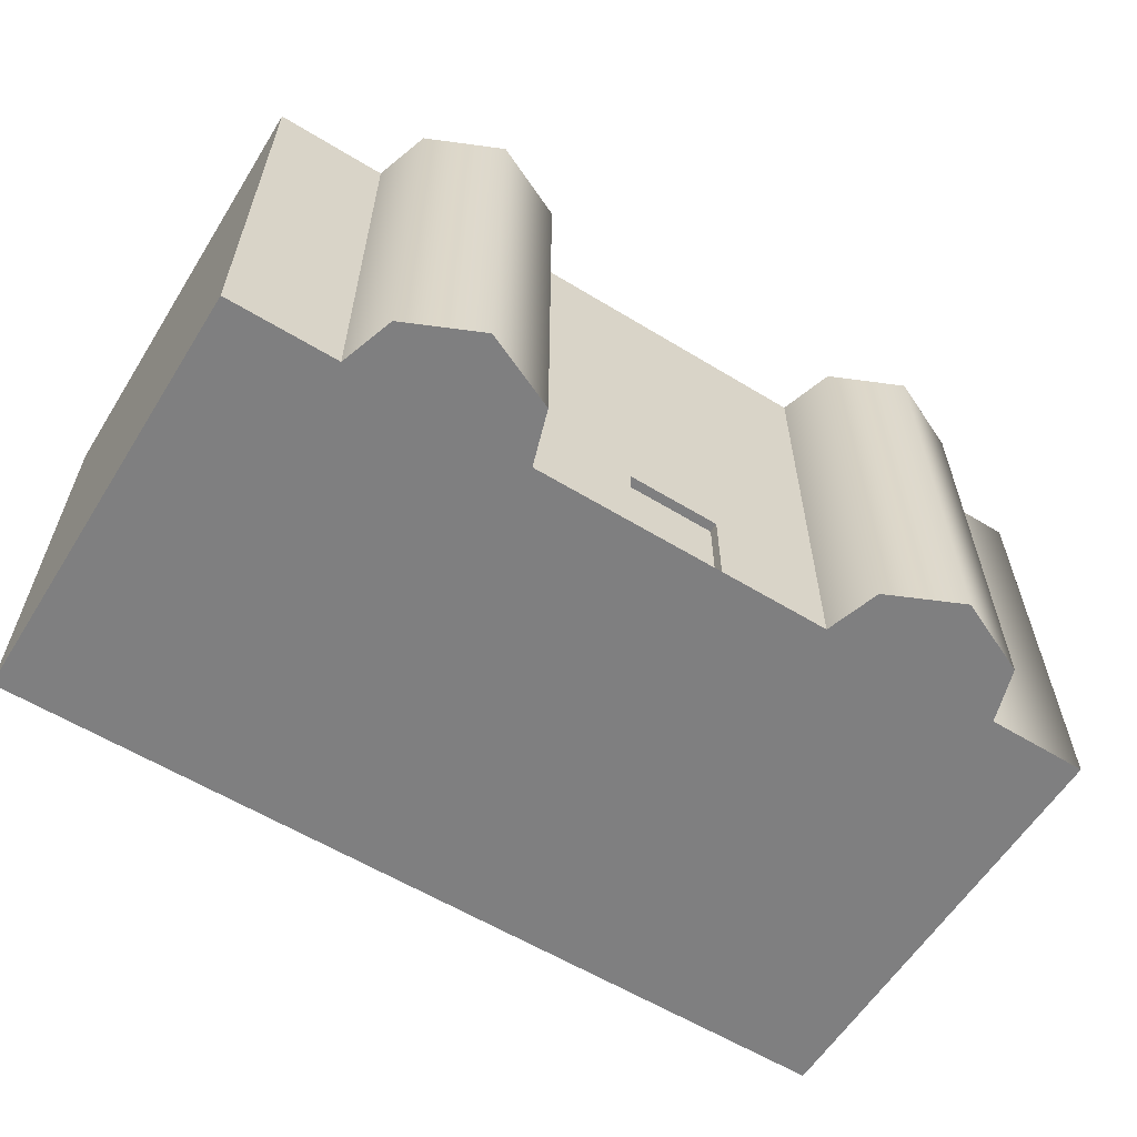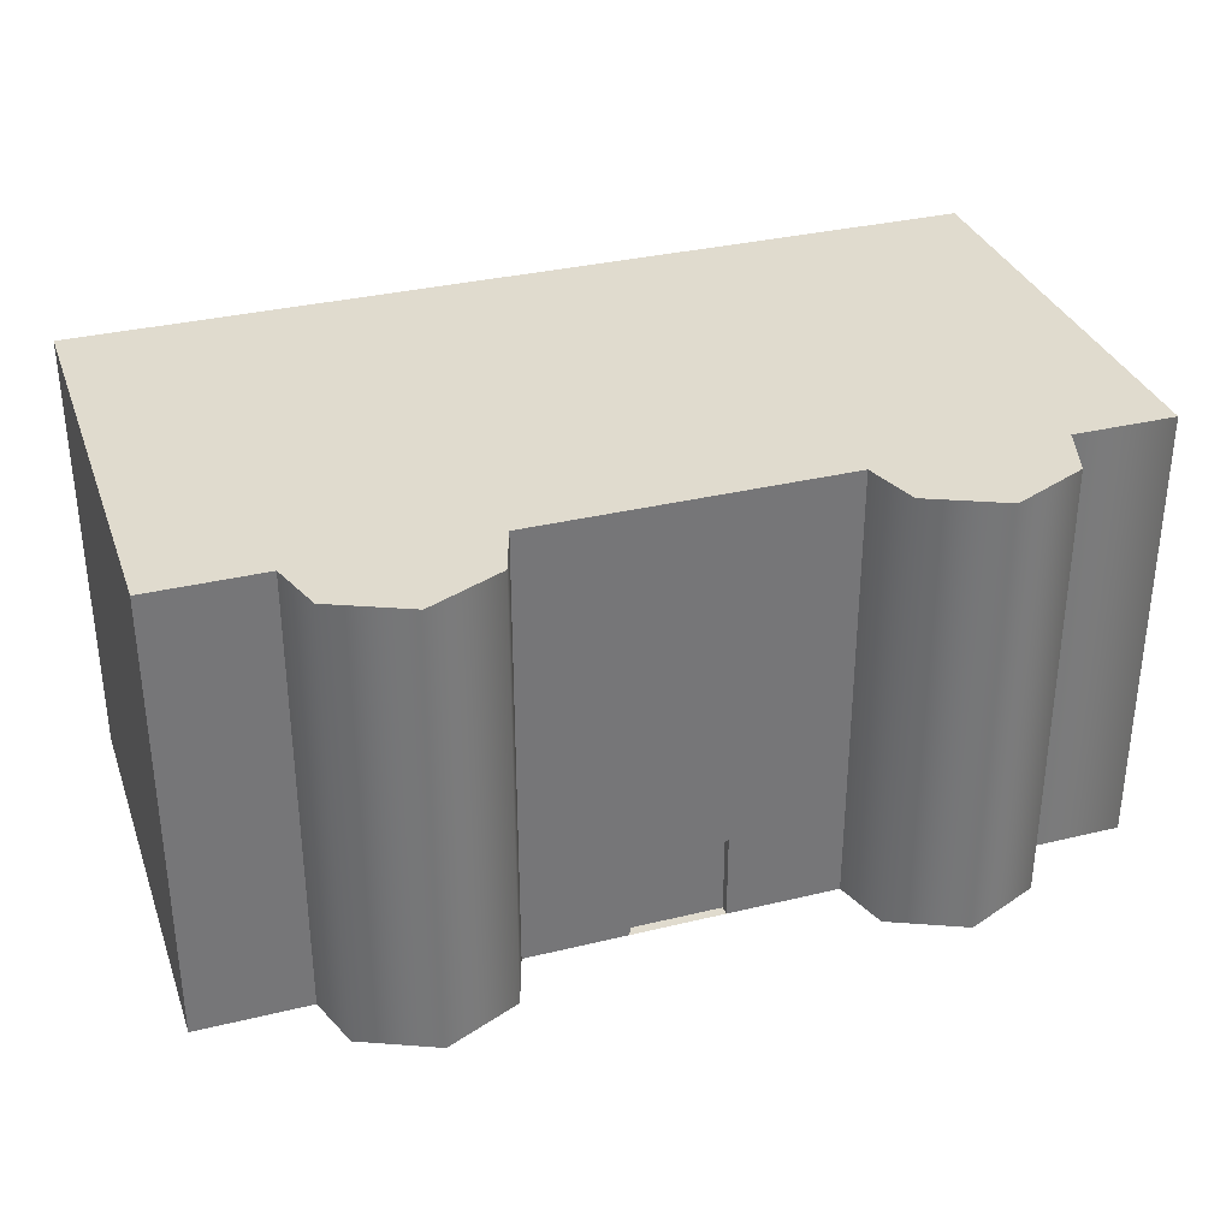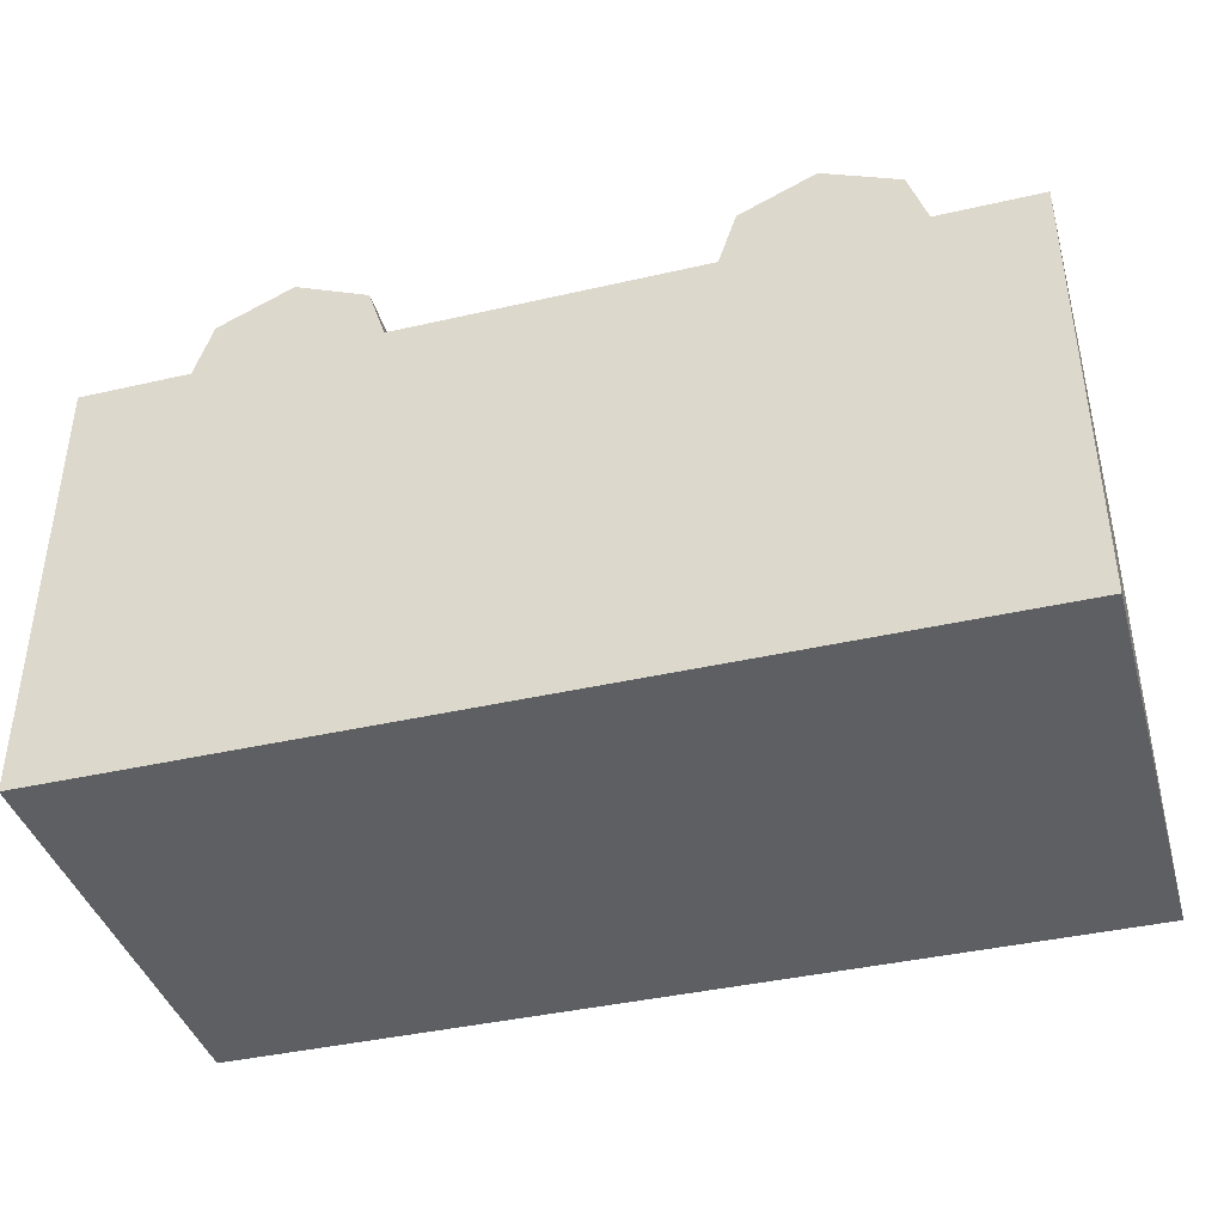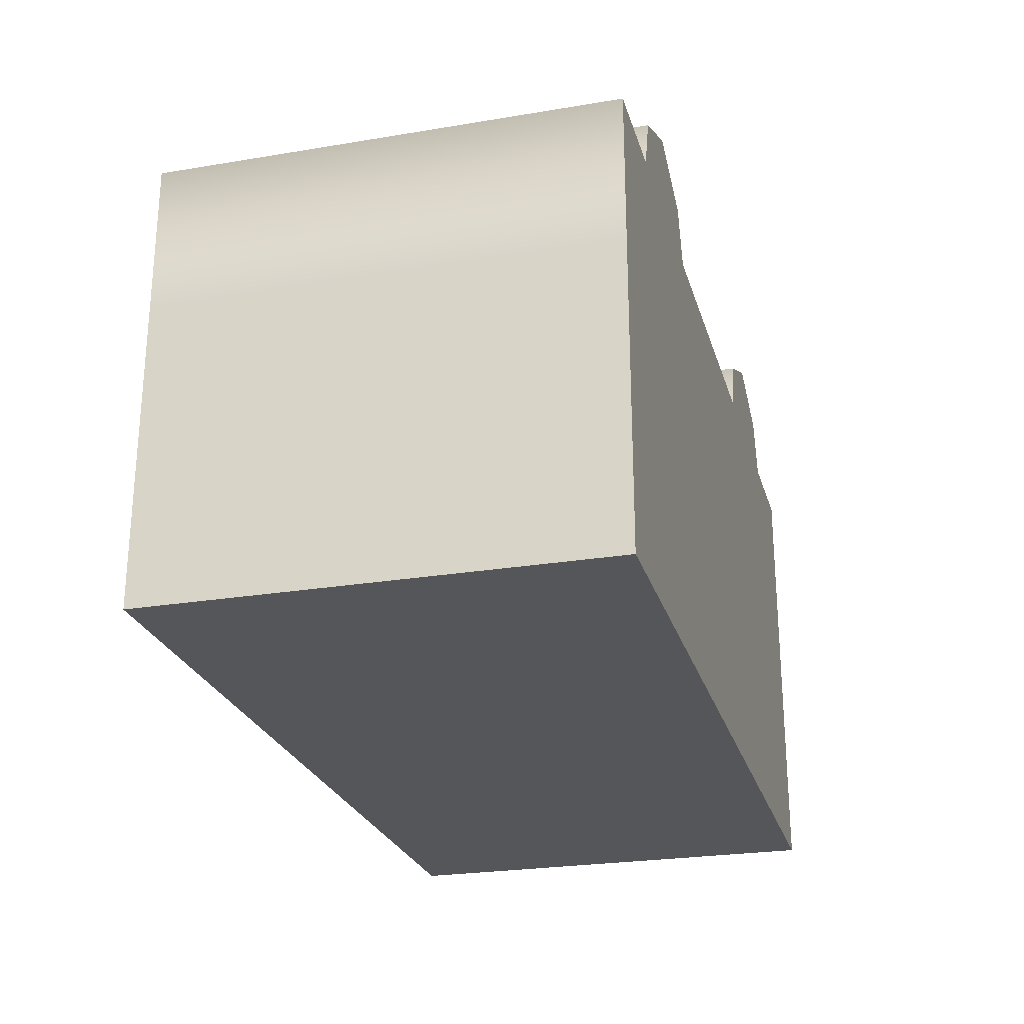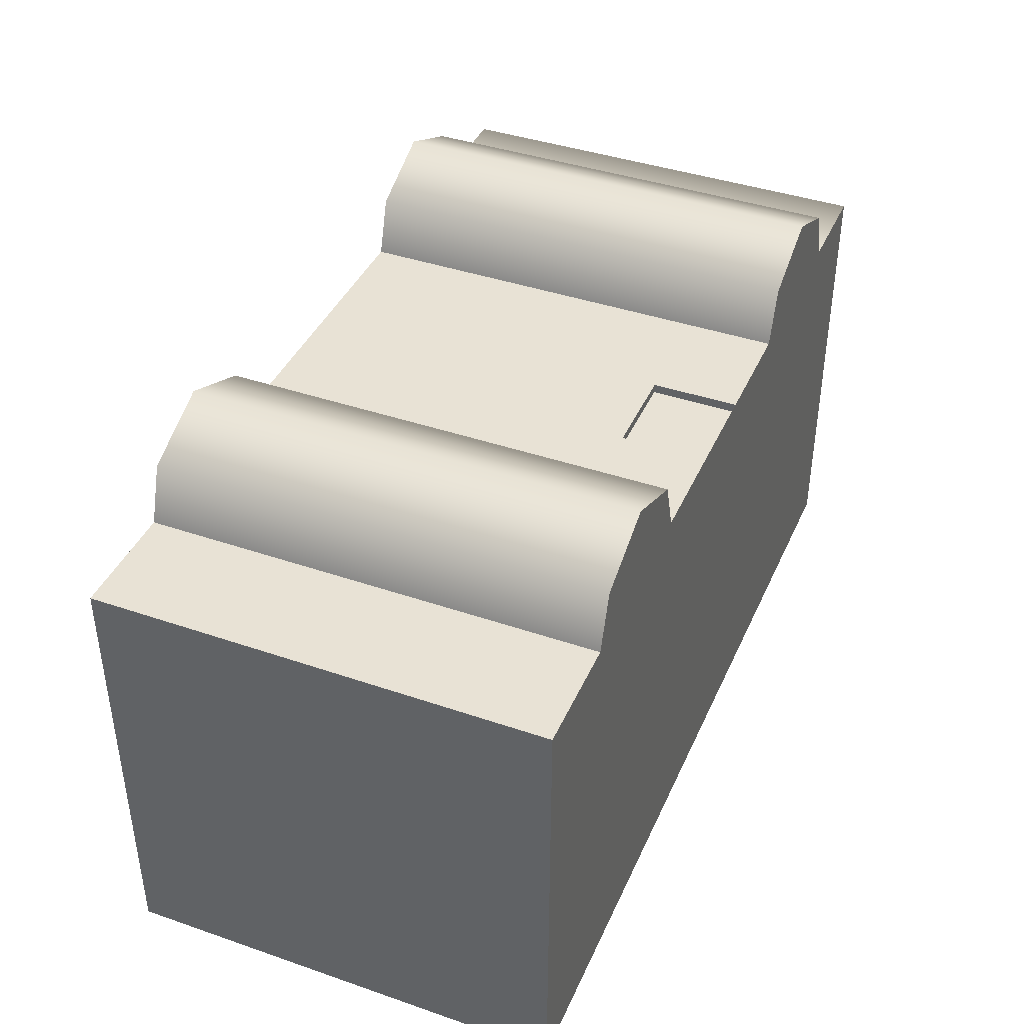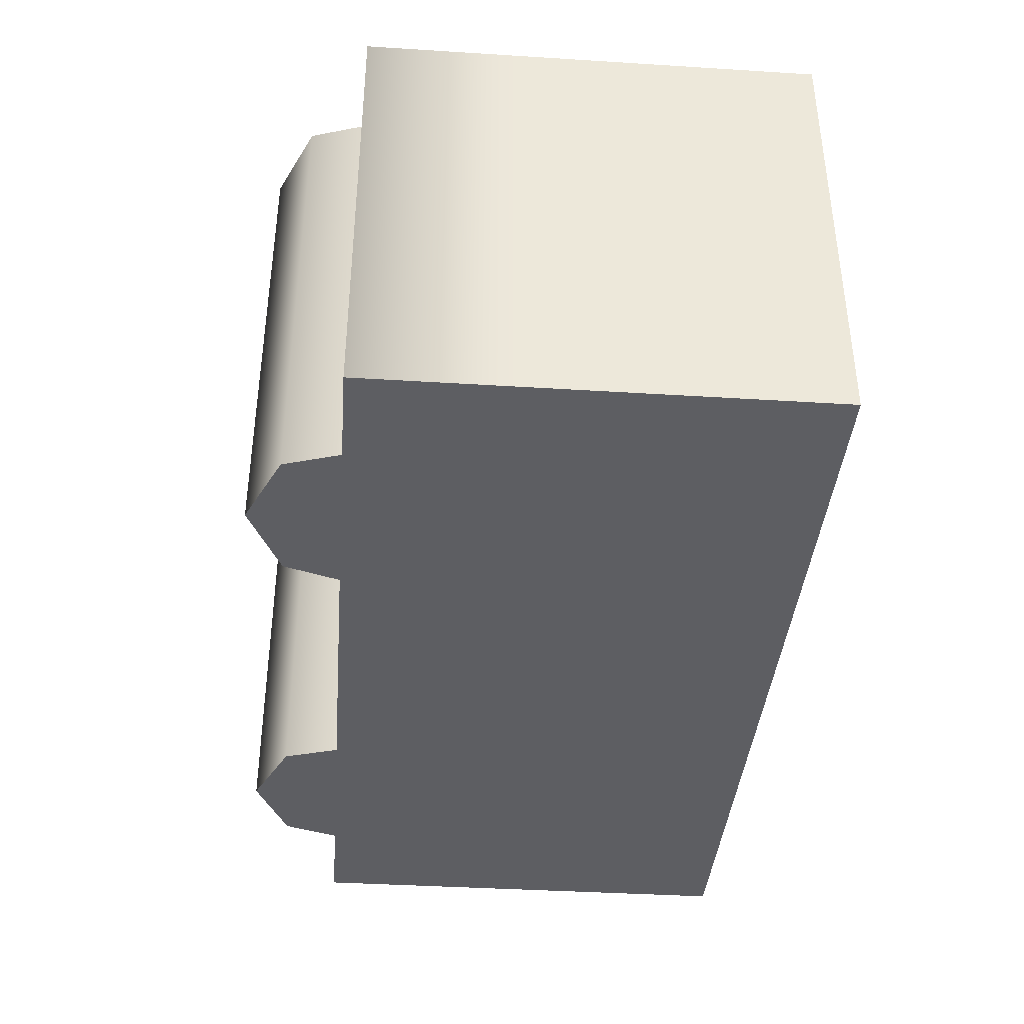
<metadata>
{"format":"obj","ext":"obj","renderer":"f3d","projection":"perspective","resolution":1024,"background":"white","views":[{"elev":-59.7,"azim":-32.0,"up":"+Y"},{"elev":33.4,"azim":-18.4,"up":"+Y"},{"elev":-40.3,"azim":15.8,"up":"+Z"},{"elev":-25.2,"azim":105.1,"up":"+Z"},{"elev":40.8,"azim":-67.3,"up":"+Z"},{"elev":-38.9,"azim":85.5,"up":"+Y"}]}
</metadata>
<code>
v  -311.3 -288 38.94
v  -311.2 -288 230.9
v  -431.2 -288 230.9
v  -430.9 -288 38.94
v  -59.86 -288 230.9
v  -59.86 -288 38.94
v  60.14 -288 38.94
v  60.14 -288 230.9
v  325.5 -288 38.94
v  324.9 -288 230.9
v  204.9 -288 230.9
v  206.1 -288 38.94
v  -311.3 -288 -153.1
v  -430.9 -288 -153.1
v  -59.86 -288 -153.1
v  60.14 -288 -153.1
v  325.5 -288 -153.1
v  206.1 -288 -153.1
v  -311.1 -288 -345.1
v  -430.8 -288 -345.1
v  -59.86 -288 -345.1
v  60.14 -288 -345.1
v  325.2 -288 -345.1
v  205.1 -288 -345.1
v  -311.2 288 230.9
v  -311.5 288 38.94
v  -431.2 288 38.94
v  -431.2 288 230.9
v  -59.86 288 230.9
v  60.14 288 230.9
v  60.14 288 38.94
v  -59.86 288 38.94
v  324.9 288 230.9
v  324.9 288 38.94
v  205.2 288 38.94
v  204.9 288 230.9
v  -431.3 288 -153.1
v  -576 288 -153.1
v  -576 288 38.94
v  60.14 288 -153.1
v  -59.86 288 -153.1
v  324.9 288 -153.1
v  205.2 288 -153.1
v  -431.2 288 -345.1
v  -576 288 -345.1
v  60.14 288 -345.1
v  -59.86 288 -345.1
v  324.9 288 -345.1
v  205.2 288 -345.1
v  -59.86 -288 218.9
v  60.14 -288 218.9
v  60.14 -177.3 218.9
v  -59.86 -177.3 218.9
v  60.14 96 230.9
v  -59.86 96 230.9
v  -59.86 -177.3 230.9
v  60.14 -177.3 230.9
v  576 -288 230.9
v  576 -288 38.94
v  576 -177.3 38.94
v  576 -177.3 230.9
v  576 -288 -153.1
v  576 -177.3 -153.1
v  576 -288 -345.1
v  576 -177.3 -345.1
v  576 96 38.94
v  576 96 230.9
v  576 96 -153.1
v  576 96 -345.1
v  576 288 38.94
v  576 288 230.9
v  576 288 -153.1
v  576 288 -345.1
v  325.2 -177.3 -345.1
v  445.2 -177.3 -345.1
v  445.2 -288 -345.1
v  -59.86 -177.3 -345.1
v  60.14 -177.3 -345.1
v  -311.1 -177.3 -345.1
v  -191.4 -177.3 -345.1
v  -191.4 -288 -345.1
v  325.2 96 -345.1
v  445.2 96 -345.1
v  -59.86 96 -345.1
v  60.14 96 -345.1
v  -311.1 96 -345.1
v  -191.4 96 -345.1
v  444.6 288 -345.1
v  -311.3 288 -345.1
v  -191.4 288 -345.1
v  -576 -288 -345.1
v  -576 -288 -153.1
v  -576 -177.3 -153.1
v  -576 -177.3 -345.1
v  -576 -288 38.94
v  -576 -177.3 38.94
v  -576 -288 230.9
v  -576 -177.3 230.9
v  -576 96 -153.1
v  -576 96 -345.1
v  -576 96 38.94
v  -575.9 96 230.9
v  -576 288 230.9
v  -408.3 96 301.5
v  -431.2 96 230.9
v  -431.2 -177.3 230.9
v  -408.3 -177.3 301.5
v  -311.1 96 345.1
v  -311.2 -177.3 345.1
v  -214.1 -177.3 301.5
v  -214.1 96 301.5
v  -191.2 -177.3 230.9
v  -191.2 96 230.9
v  -214.1 -288 301.5
v  -311.4 -288 345.1
v  -191.2 -288 230.9
v  -311 288 345.1
v  -408.3 288 301.5
v  227.8 96 301.5
v  204.9 96 230.9
v  204.9 -177.3 230.9
v  227.8 -177.3 301.5
v  324.9 96 345.1
v  324.9 -177.3 345.1
v  422 -177.3 301.5
v  422 96 301.5
v  444.9 -177.3 230.9
v  444.9 96 230.9
v  422 -288 301.5
v  324.9 -288 345.1
v  444.9 -288 230.9
v  324.9 288 345.1
v  227.8 288 301.5
v  -191.8 288 38.94
v  -191.2 288 230.9
v  -191.3 288 -153.1
v  -311.3 288 -153.1
v  -430.8 -177.3 -345.1
v  -430.8 96 -345.1
v  -191.6 -288 38.94
v  -191.6 -288 -153.1
v  444.6 288 38.94
v  444.9 288 230.9
v  444.6 288 -153.1
v  205.1 96 -345.1
v  205.1 -177.3 -345.1
v  444.9 -288 -153.1
v  444.9 -288 38.94
v  227.8 -288 301.5
v  422 288 301.5
v  -408.3 -288 301.5
v  -214.1 288 301.5
g Box001
f 1 2 3 4
f 5 6 7 8
f 9 10 11 12
f 13 1 4 14
f 6 15 16 7
f 17 9 12 18
f 19 13 14 20
f 15 21 22 16
f 23 17 18 24
f 25 26 27 28
f 29 30 31 32
f 33 34 35 36
f 27 37 38 39
f 32 31 40 41
f 34 42 43 35
f 38 37 44 45
f 41 40 46 47
f 42 48 49 43
f 50 51 52 53
f 54 55 56 57
f 55 54 30 29
f 58 59 60 61
f 59 62 63 60
f 62 64 65 63
f 61 60 66 67
f 60 63 68 66
f 63 65 69 68
f 67 66 70 71
f 66 68 72 70
f 68 69 73 72
f 23 74 75 76
f 22 21 77 78
f 19 79 80 81
f 74 82 83 75
f 78 77 84 85
f 79 86 87 80
f 82 48 88 83
f 85 84 47 46
f 86 89 90 87
f 91 92 93 94
f 92 95 96 93
f 95 97 98 96
f 94 93 99 100
f 93 96 101 99
f 96 98 102 101
f 100 99 38 45
f 99 101 39 38
f 101 102 103 39
f 104 105 106 107
f 108 104 107 109
f 109 110 111 108
f 110 112 113 111
f 114 115 2 116
f 117 25 28 118
f 55 113 112 56
f 98 106 105 102
f 119 120 121 122
f 123 119 122 124
f 124 125 126 123
f 125 127 128 126
f 129 130 10 131
f 132 33 36 133
f 67 128 127 61
f 57 121 120 54
f 5 8 51 50
f 8 57 52 51
f 57 56 53 52
f 56 5 50 53
f 29 32 134 135
f 39 103 28 27
f 134 32 41 136
f 26 137 37 27
f 137 89 44 37
f 136 41 47 90
f 91 94 138 20
f 77 21 81 80
f 139 100 45 44
f 90 47 84 87
f 138 94 100 139
f 87 84 77 80
f 6 5 116 140
f 97 95 4 3
f 141 15 6 140
f 4 95 92 14
f 81 21 15 141
f 14 92 91 20
f 71 70 142 143
f 31 30 36 35
f 142 70 72 144
f 43 40 31 35
f 144 72 73 88
f 49 46 40 43
f 145 85 46 49
f 88 73 69 83
f 146 78 85 145
f 83 69 65 75
f 24 22 78 146
f 75 65 64 76
f 76 64 62 147
f 18 16 22 24
f 147 62 59 148
f 12 7 16 18
f 148 59 58 131
f 11 8 7 12
f 133 36 120 119
f 11 149 122 121
f 132 133 119 123
f 149 130 124 122
f 130 129 125 124
f 150 132 123 126
f 129 131 127 125
f 143 150 126 128
f 67 71 143 128
f 127 131 58 61
f 57 8 11 121
f 36 30 54 120
f 118 28 105 104
f 3 151 107 106
f 117 118 104 108
f 151 115 109 107
f 115 114 110 109
f 152 117 108 111
f 114 116 112 110
f 135 152 111 113
f 55 29 135 113
f 116 5 56 112
f 97 3 106 98
f 105 28 103 102
f 140 116 2 1
f 141 140 1 13
f 81 141 13 19
f 135 134 26 25
f 20 138 79 19
f 138 139 86 79
f 139 44 89 86
f 134 136 137 26
f 136 90 89 137
f 117 152 135 25
f 151 3 2 115
f 148 131 10 9
f 147 148 9 17
f 76 147 17 23
f 143 142 34 33
f 142 144 42 34
f 144 88 48 42
f 24 146 74 23
f 146 145 82 74
f 145 49 48 82
f 132 150 143 33
f 149 11 10 130

</code>
